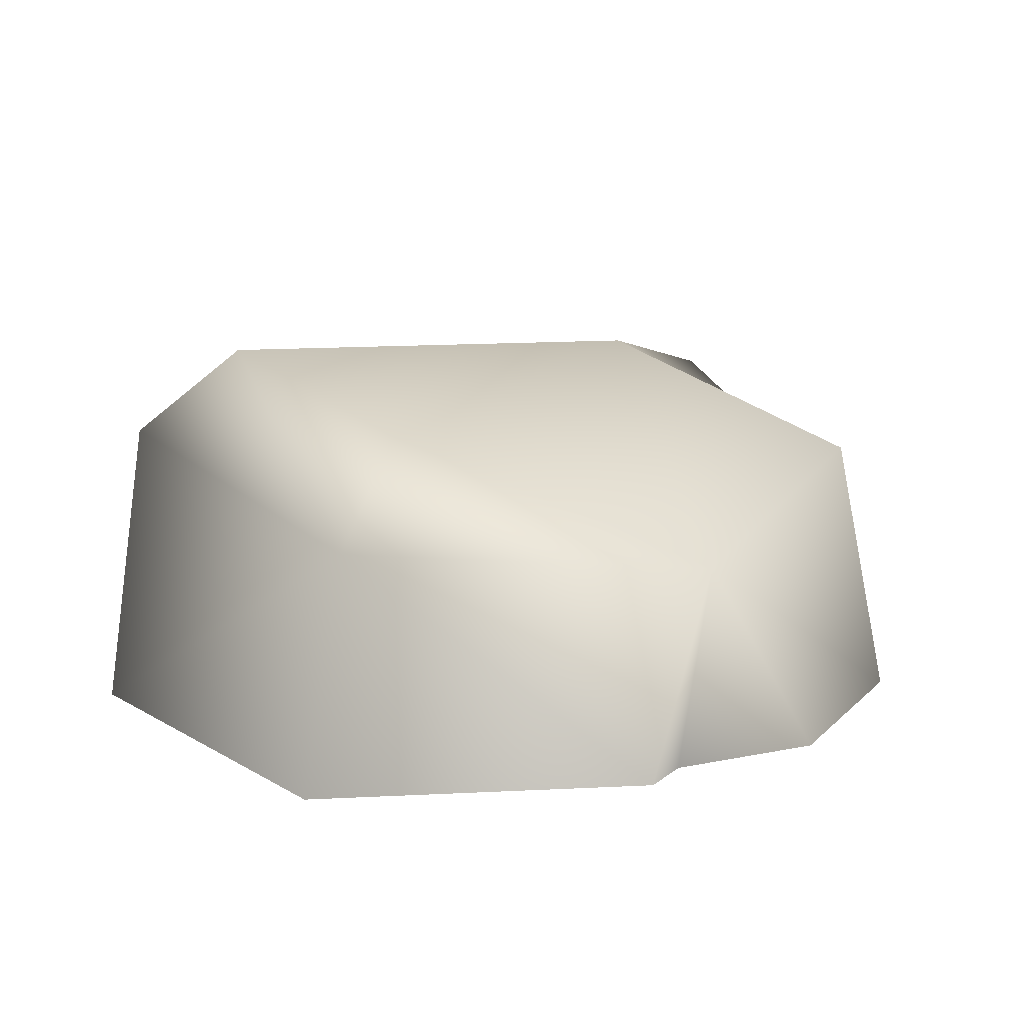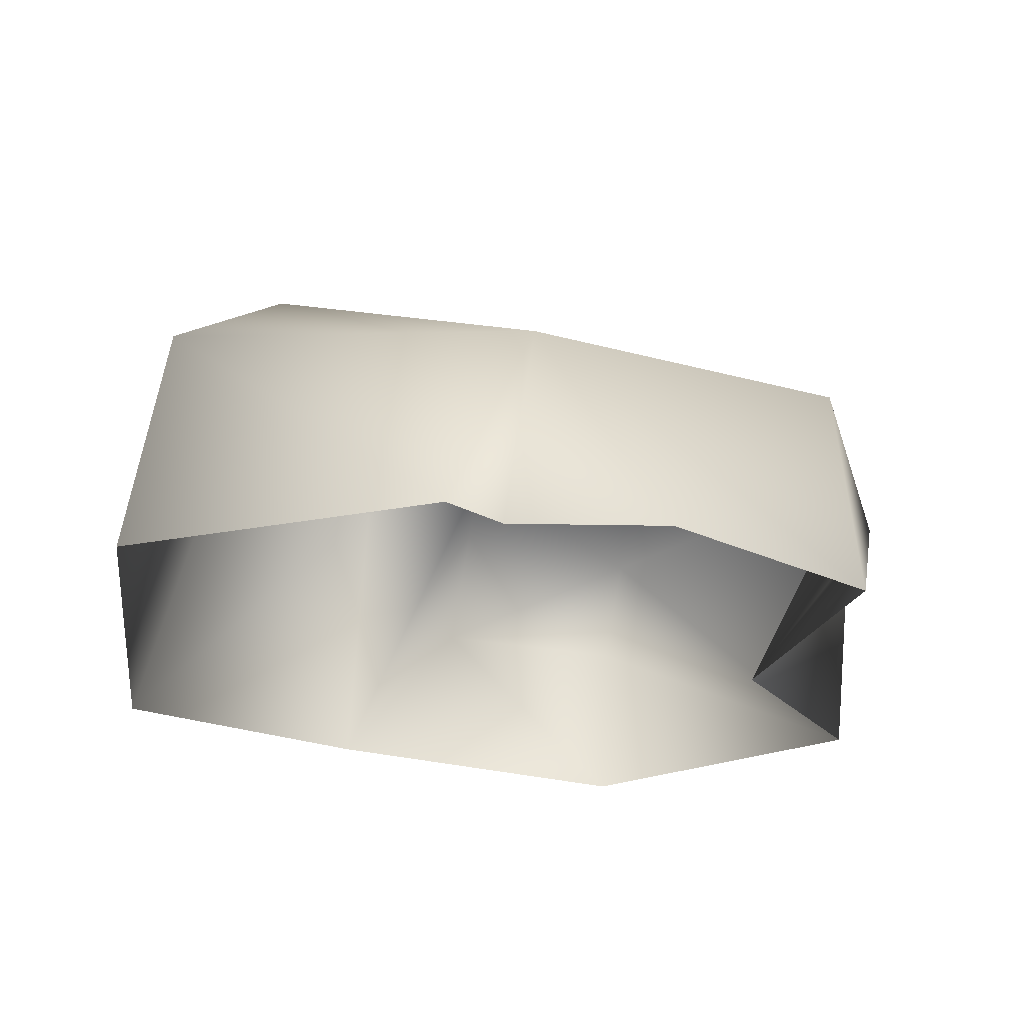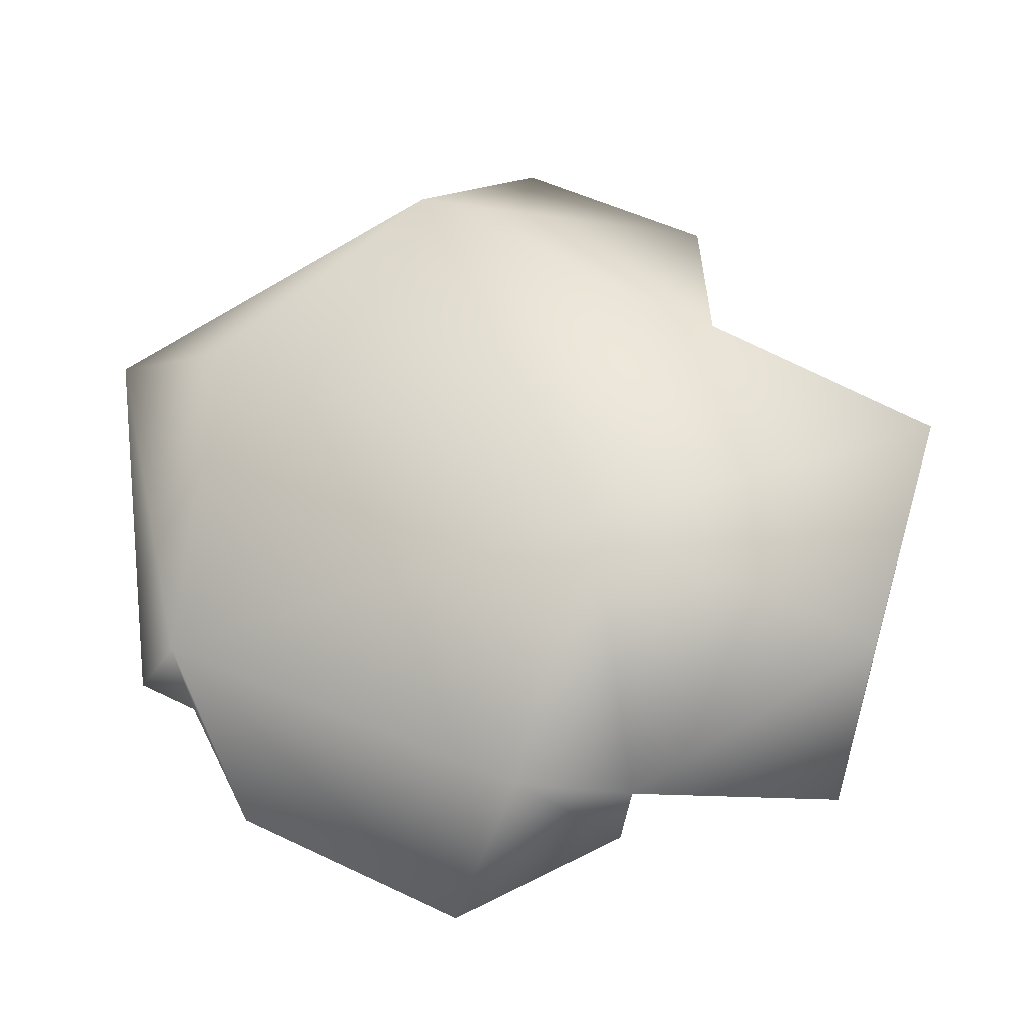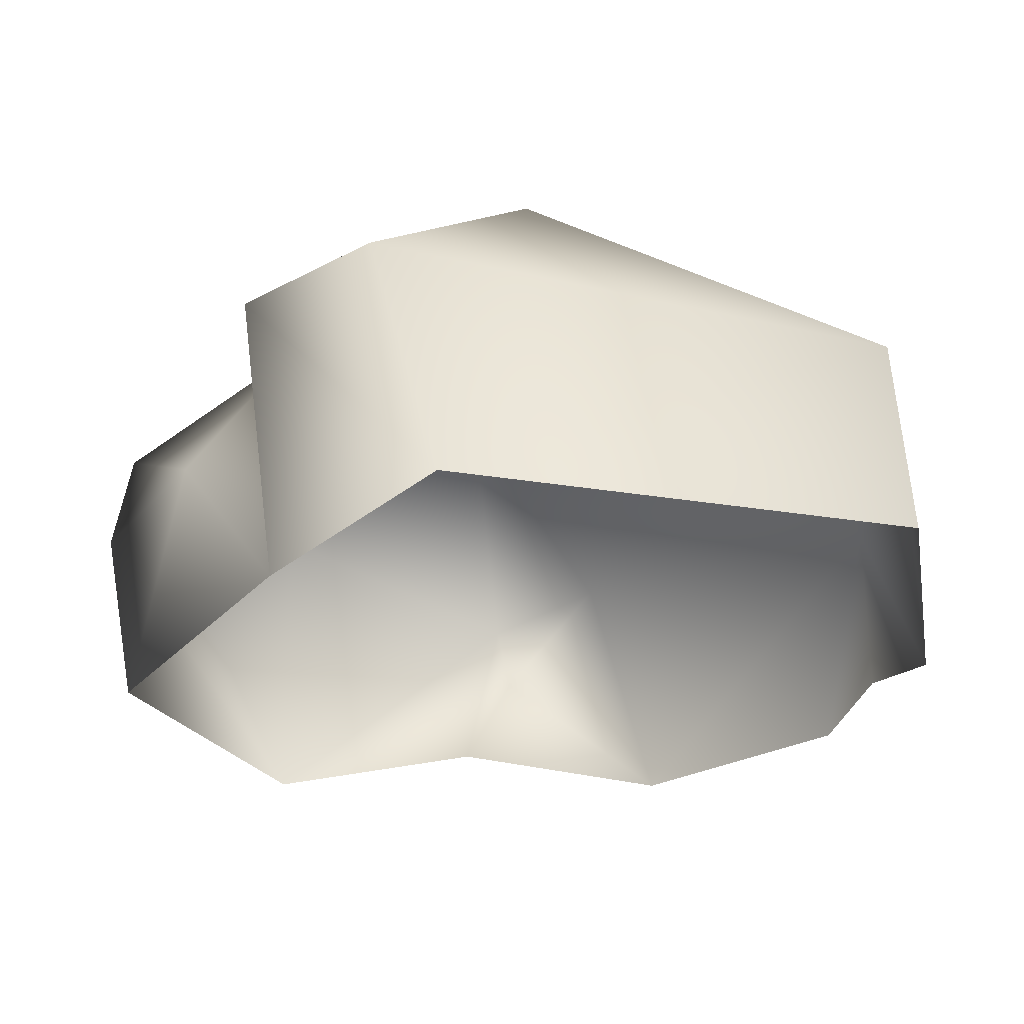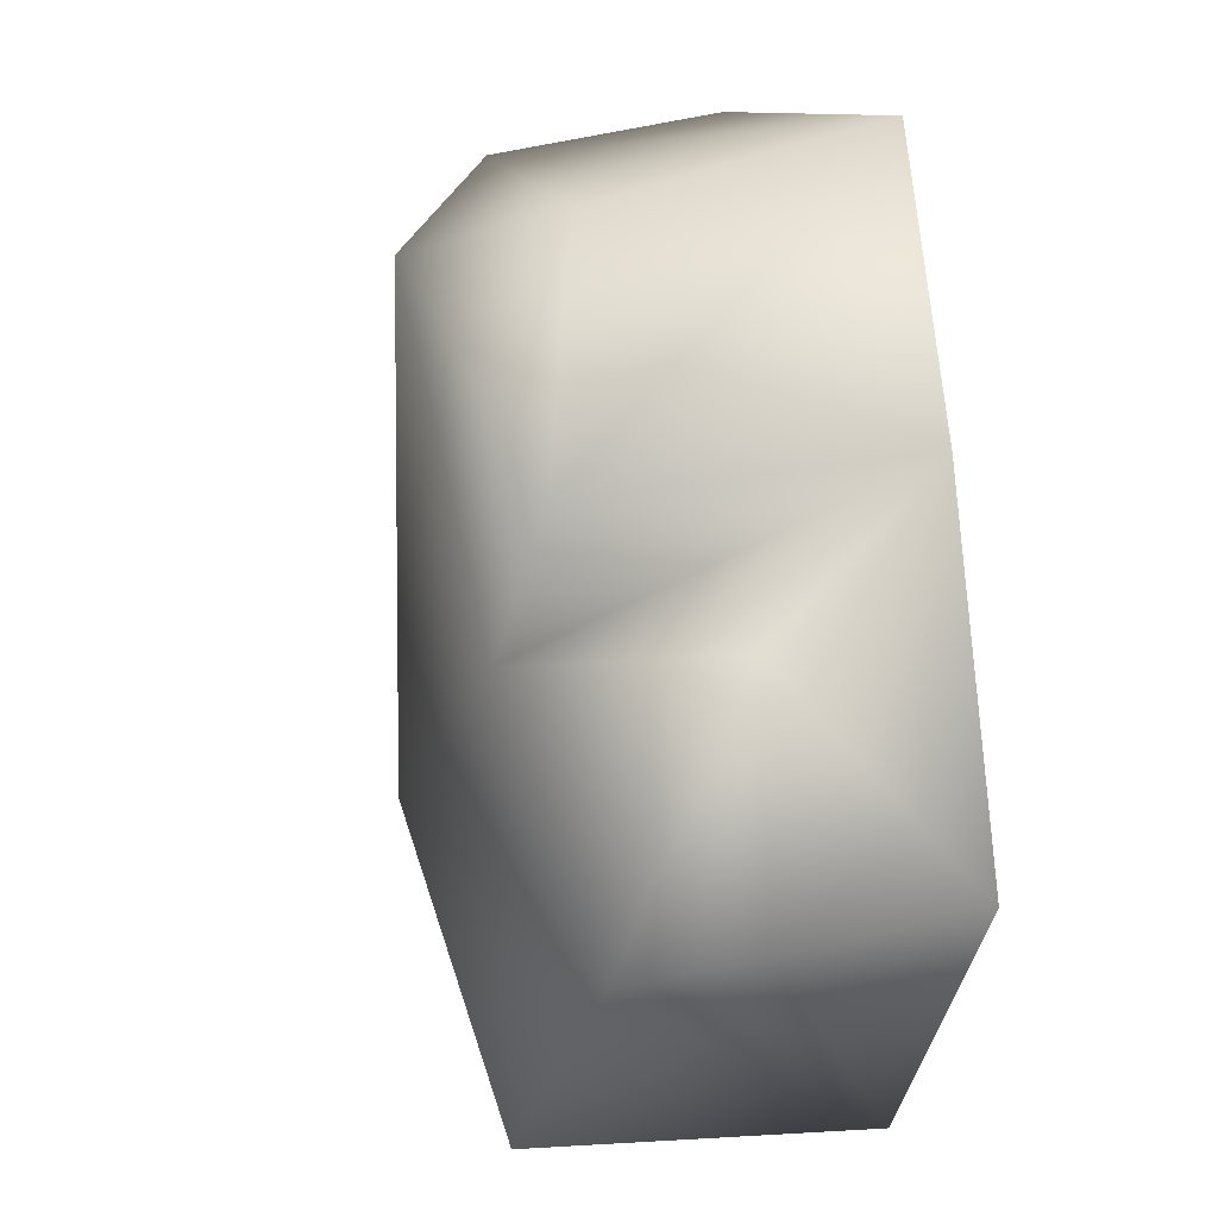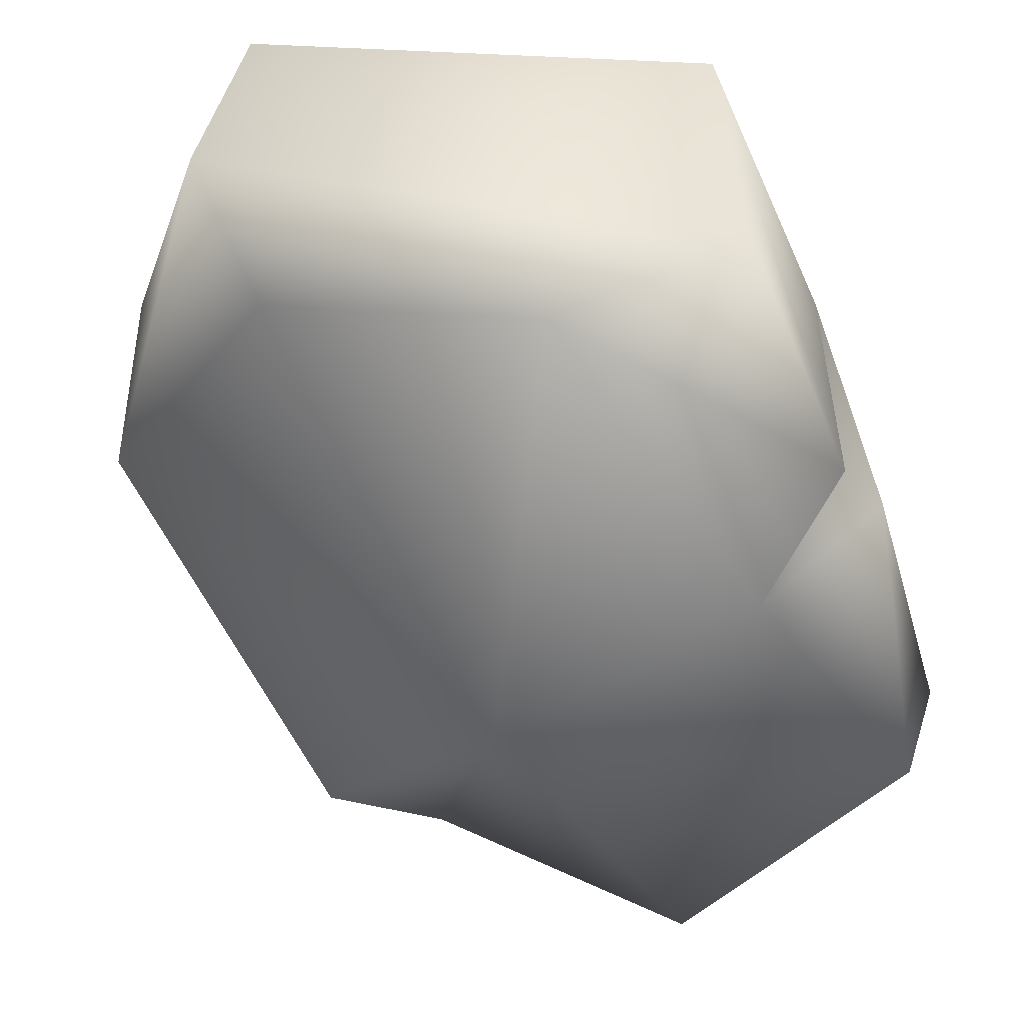
<metadata>
{"format":"obj","ext":"obj","renderer":"f3d","projection":"perspective","resolution":1024,"background":"white","views":[{"elev":9.4,"azim":57.9,"up":"+Y"},{"elev":-24.4,"azim":83.0,"up":"+Y"},{"elev":57.0,"azim":150.0,"up":"+Y"},{"elev":-27.9,"azim":-13.8,"up":"+Y"},{"elev":10.5,"azim":-105.3,"up":"+Z"},{"elev":29.1,"azim":-171.5,"up":"+Z"}]}
</metadata>
<code>
v -0.7357 0.4741 0.2746
v -0.5051 0.3718 0.753
v -0.3678 -0.29 0.9057
v 0.7341 0.2401 0.8099
v -0.6394 -0.2913 0.3199
v -0.5742 0.5384 -0.04158
v -0.1068 0.6085 0.6505
v 0.009663 0.5926 -0.4149
v 0.5384 0.4554 0.5667
v 0.985 0.1693 0.001953
v 0.4615 0.3241 -0.818
v 0.6364 -0.2733 -0.8215
v 0.2458 0.05991 -0.9633
v 0.05612 -0.2909 -0.6813
v 0.2035 0.214 -0.9366
v 0.9784 -0.2873 -0.3012
v 0.9548 -0.2915 0.06816
v -0.9351 0.4263 -0.5231
v -0.4287 0.473 -0.9904
v -0.406 -0.2856 -1.033
v -0.8306 0.1314 0.01097
v -0.9793 0.1515 -0.4787
v -0.8989 -0.2916 -0.448
v -0.6394 -0.2913 0.3199
v -0.5742 0.5384 -0.04158
v 0.2035 0.214 -0.9366
v 0.2035 0.214 -0.9366
v 0.05612 -0.2909 -0.6813
v -0.5742 0.5384 -0.04158
v 1.044 -0.2881 0.2029
v 0.7246 -0.2906 0.9007
v 0.9548 -0.2915 0.06816
g Rock2_(20)_2519_197
f 1 3 2
f 3 4 2
f 5 3 1
f 5 1 6
f 2 7 1
f 7 2 4
f 8 6 7
f 8 7 9
f 7 4 9
f 4 10 9
f 9 10 8
f 8 10 11
f 10 12 11
f 13 11 12
f 14 13 12
f 8 11 15
f 10 16 12
f 17 16 10
f 6 8 18
f 19 18 8
f 15 19 8
f 19 20 18
f 18 21 6
f 18 22 21
f 22 18 20
f 23 22 20
f 23 21 22
f 24 21 23
f 25 21 24
f 19 26 20
f 26 11 13
f 14 27 13
f 27 28 20
f 1 7 29
f 10 4 30
f 4 31 30
f 3 31 4
f 32 10 30

</code>
